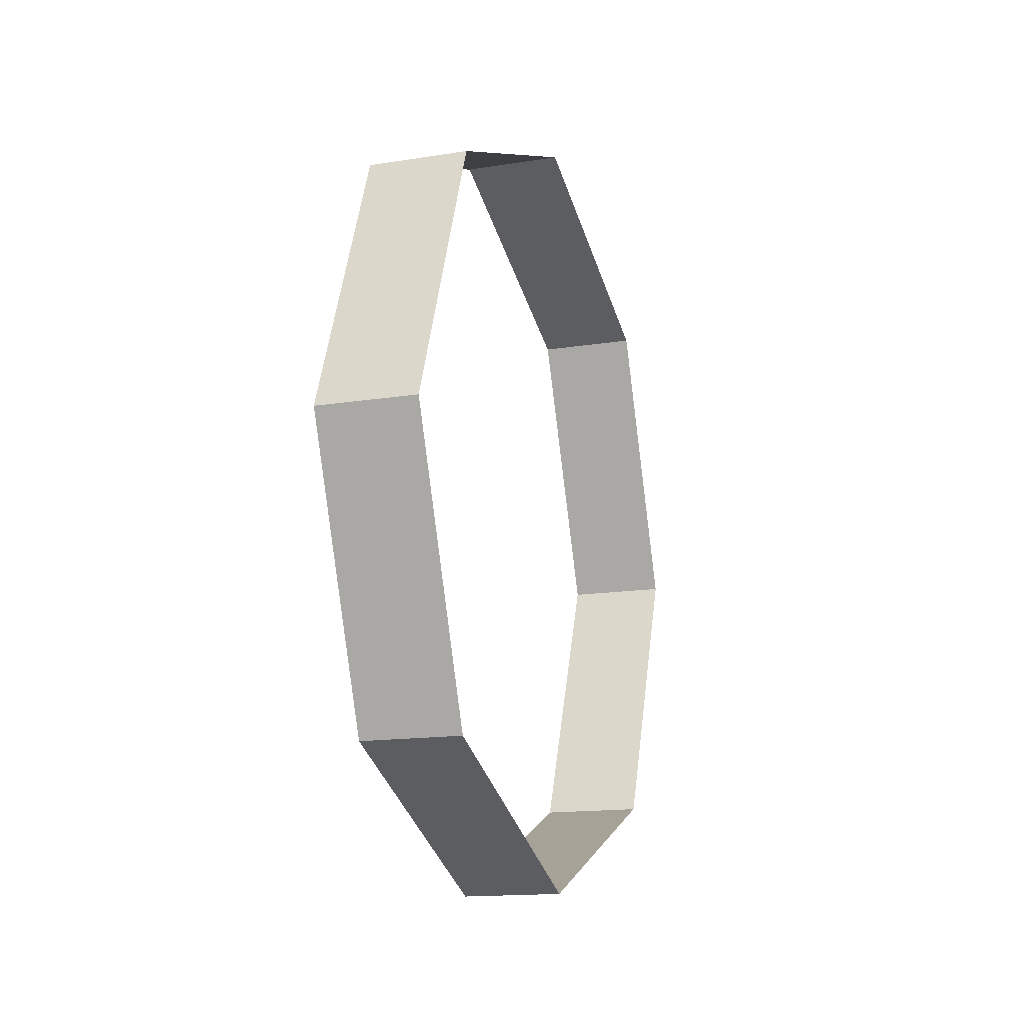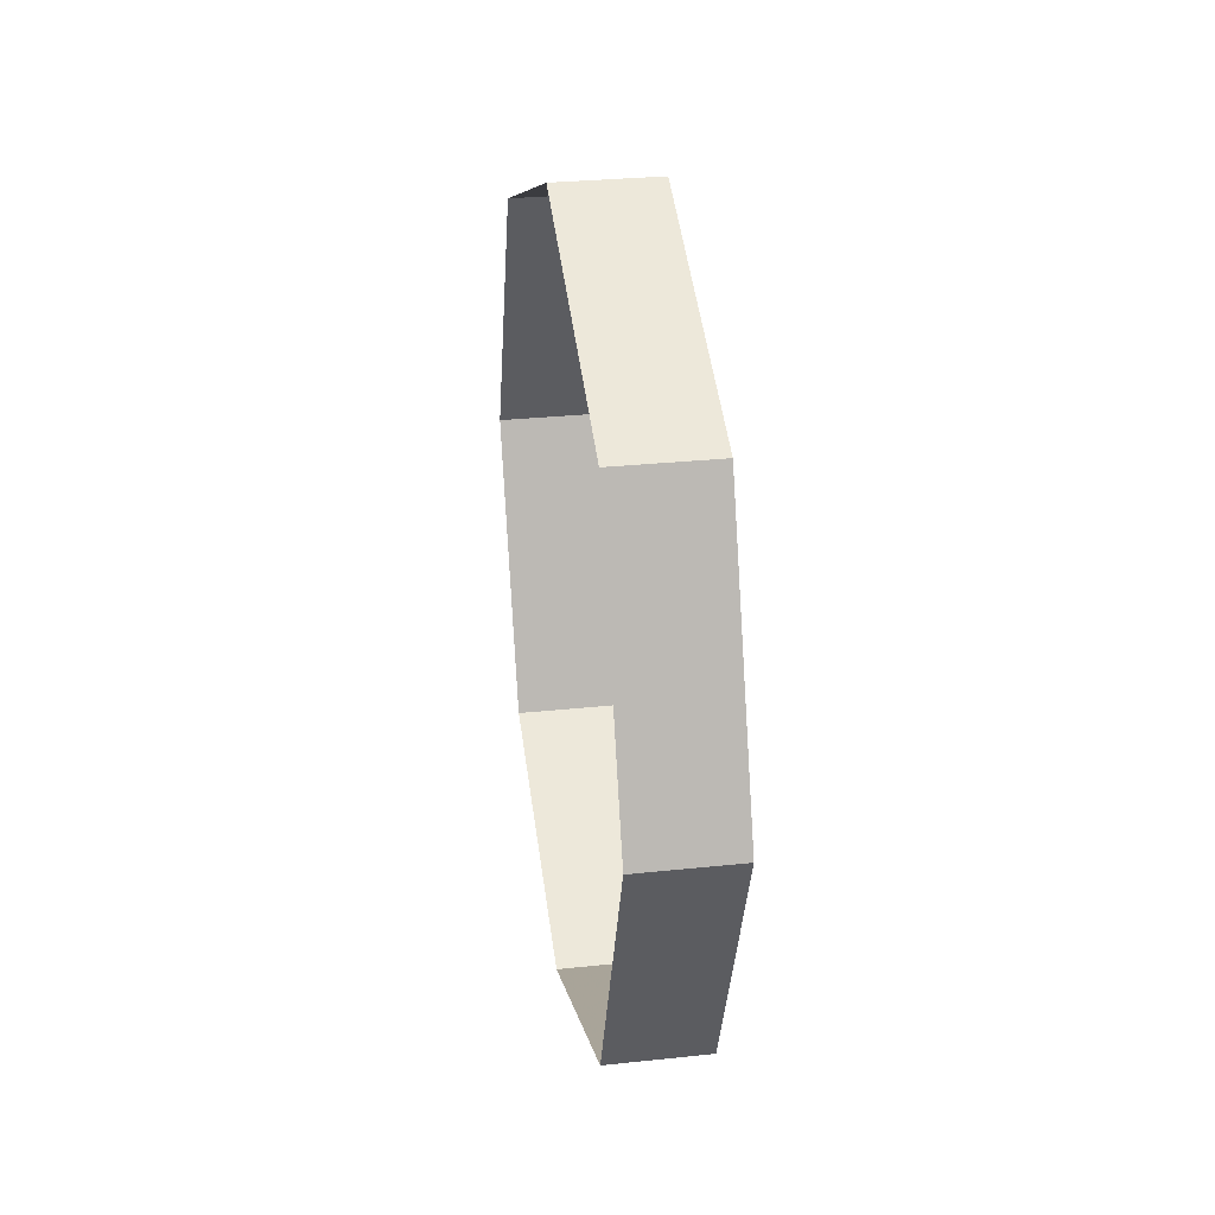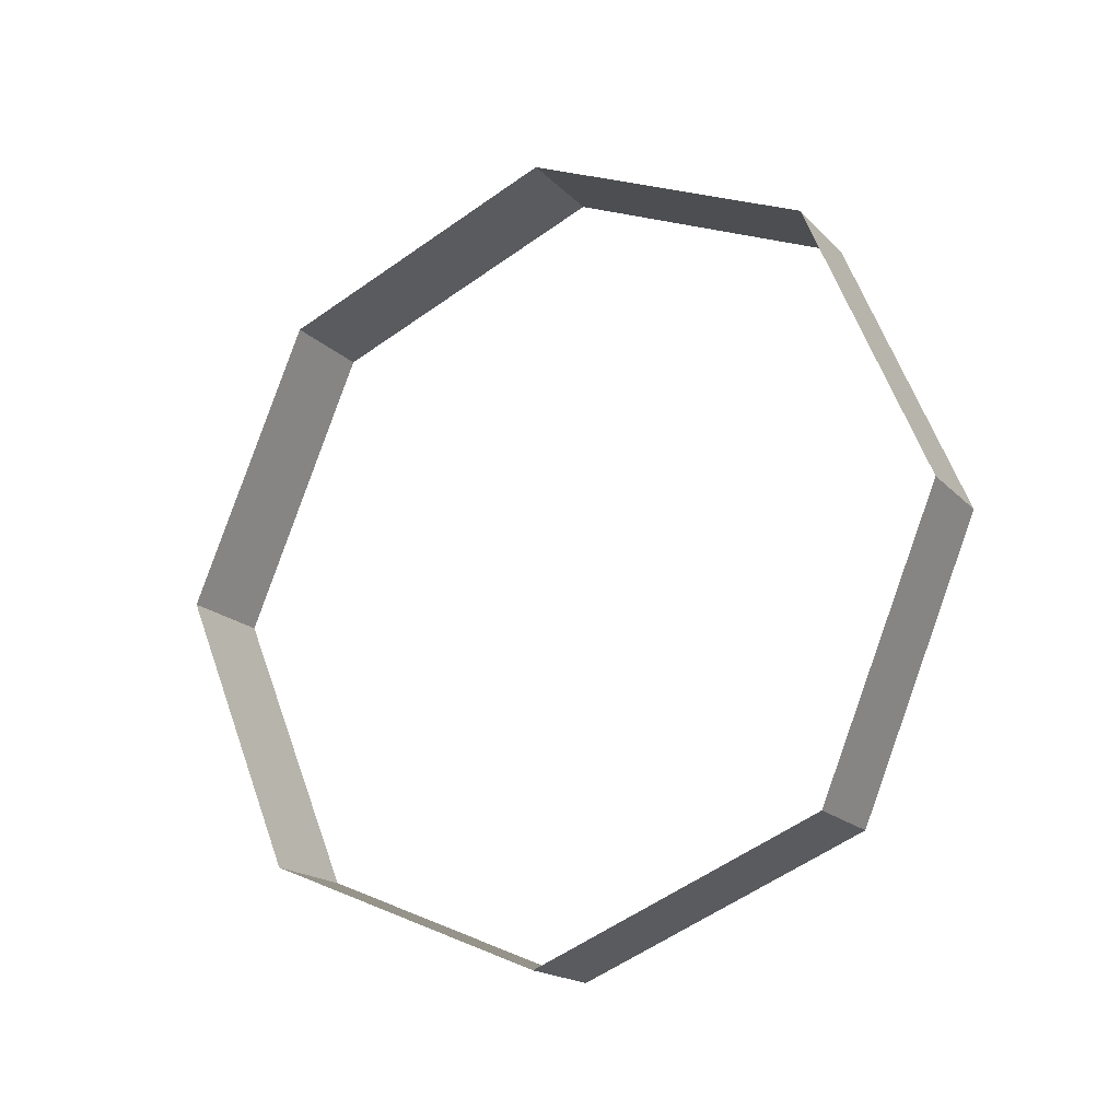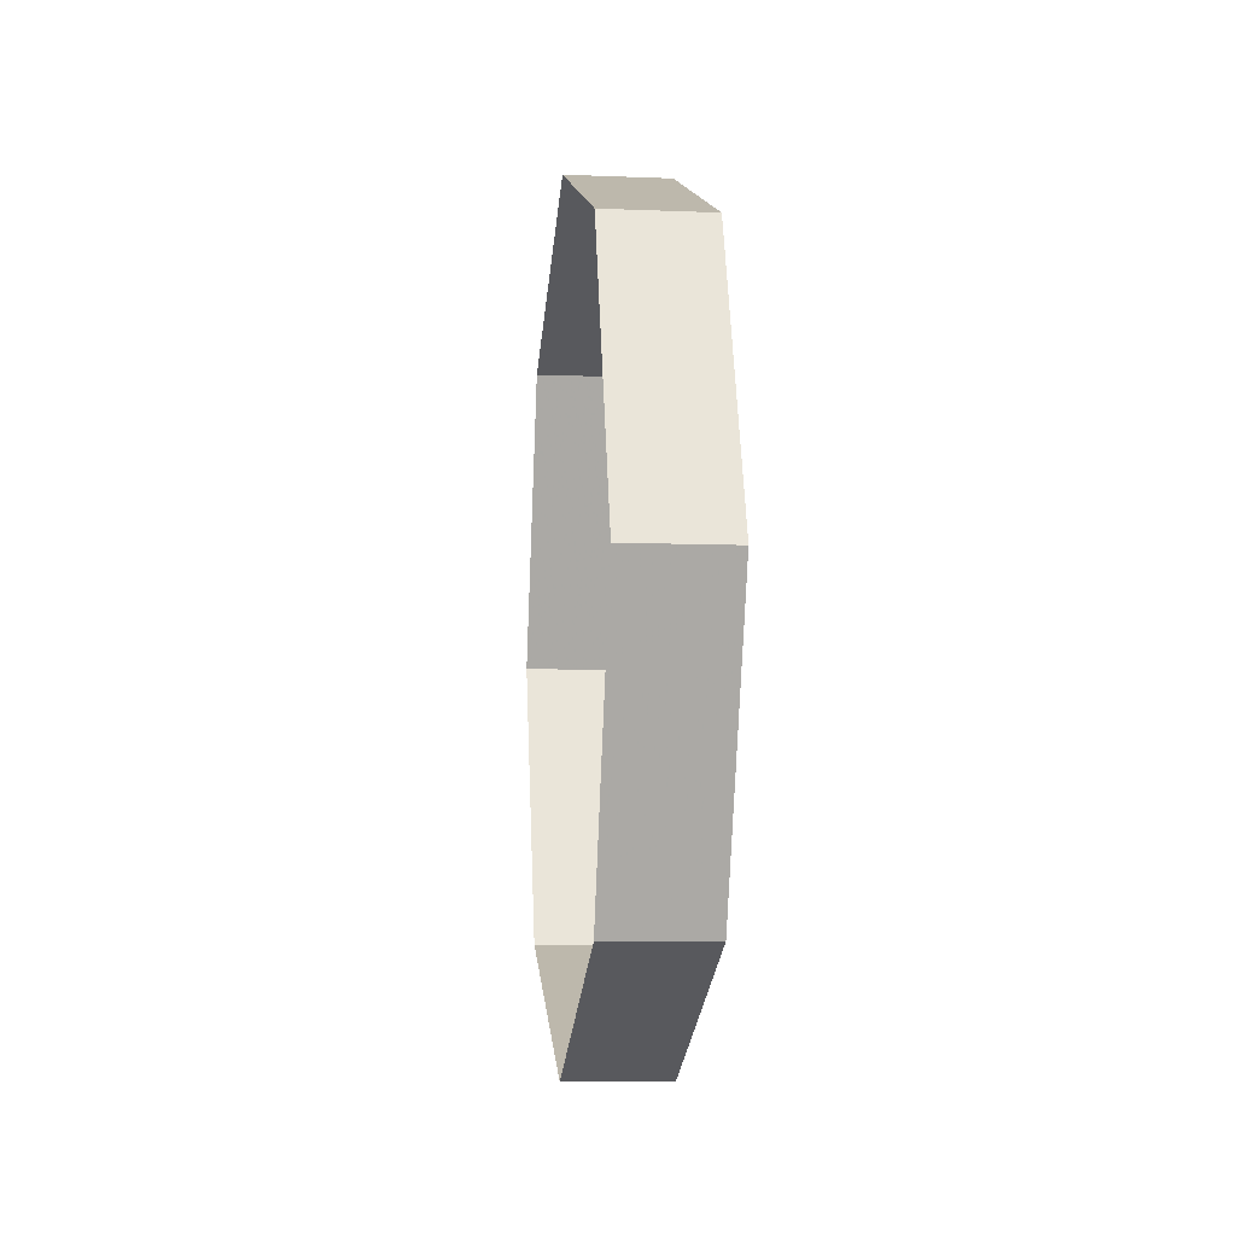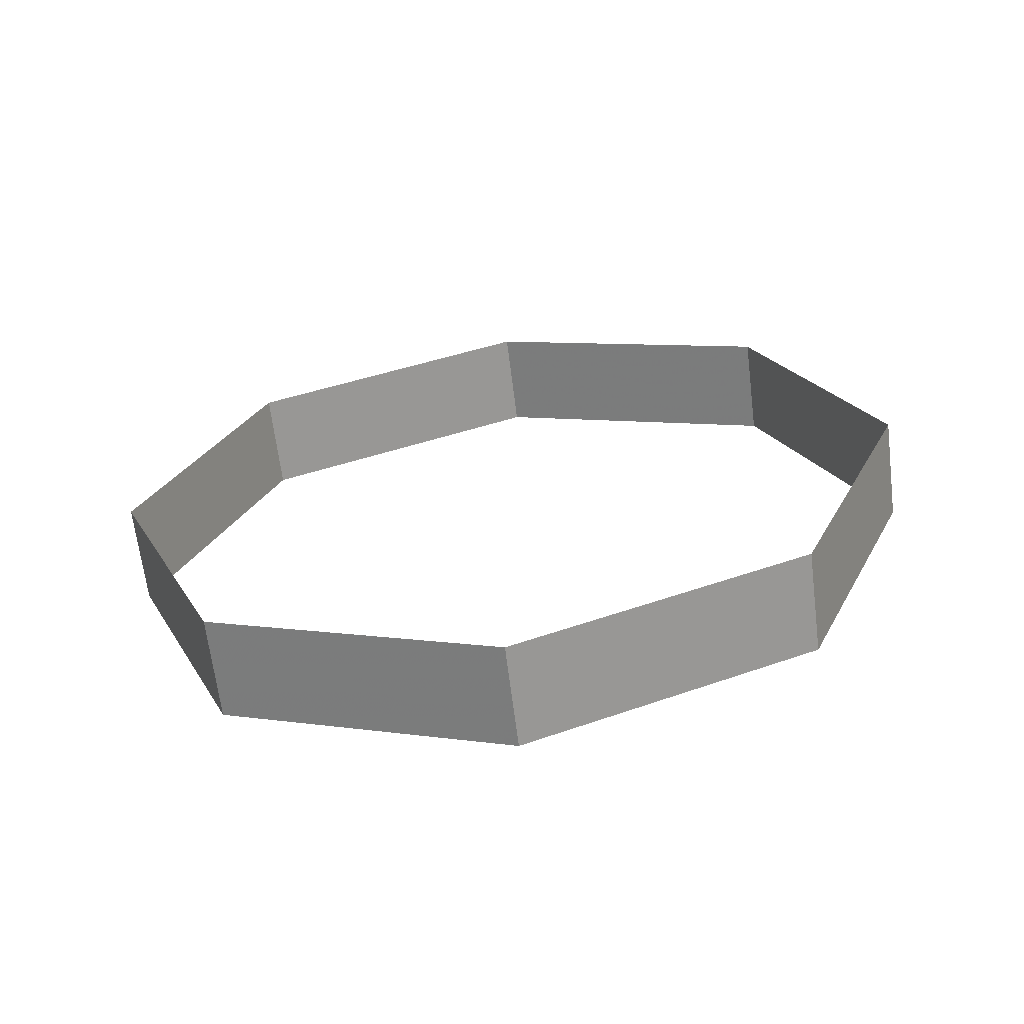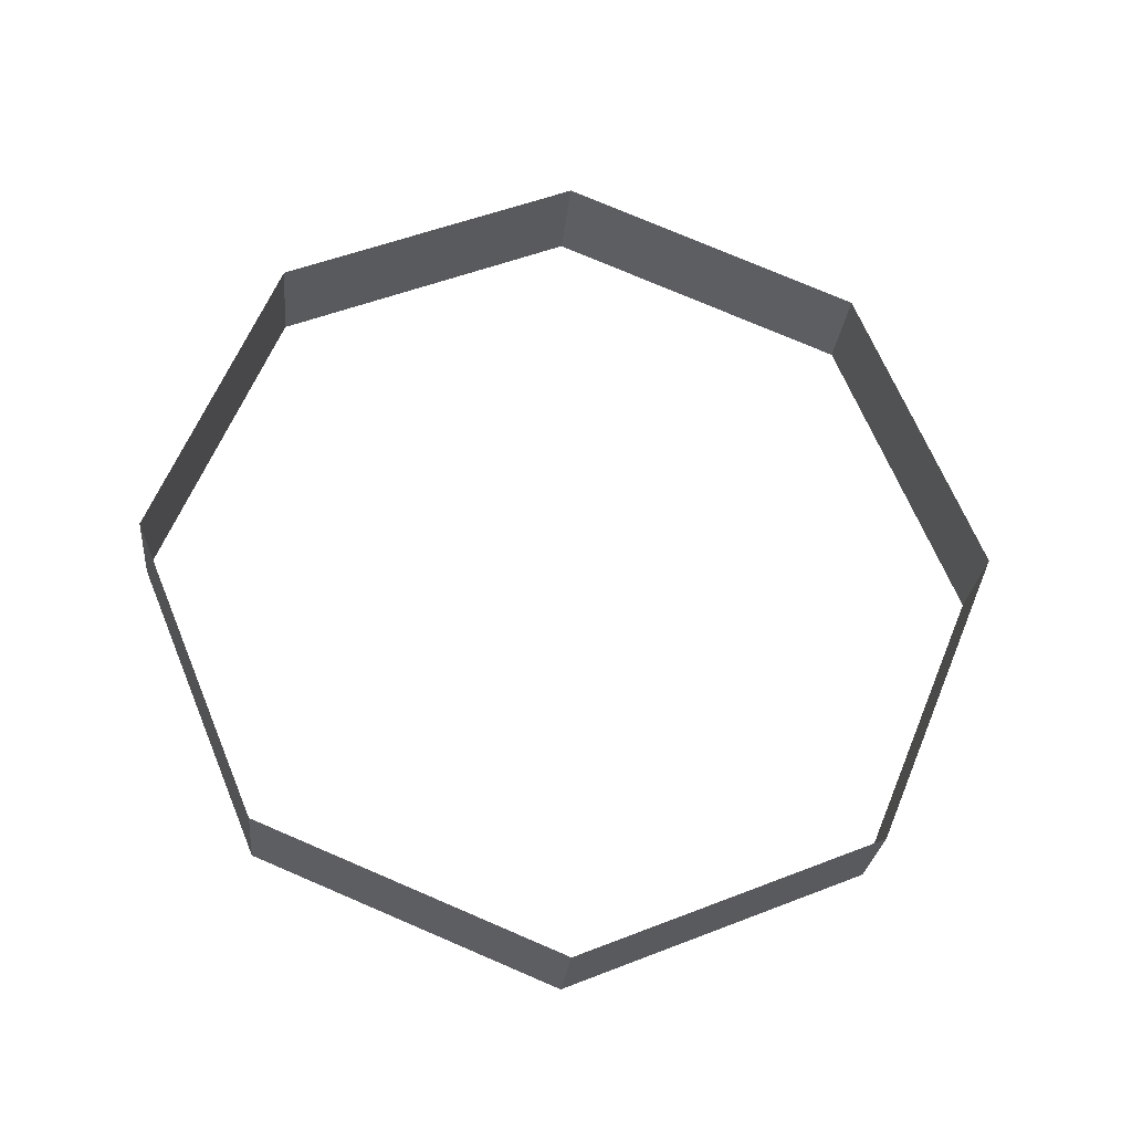
<metadata>
{"format":"obj","ext":"obj","renderer":"f3d","projection":"perspective","resolution":1024,"background":"white","views":[{"elev":-15.1,"azim":18.8,"up":"+Y"},{"elev":29.8,"azim":171.2,"up":"+Z"},{"elev":-17.9,"azim":-61.1,"up":"+Y"},{"elev":-7.7,"azim":173.6,"up":"+Z"},{"elev":-65.9,"azim":-82.9,"up":"+Z"},{"elev":-26.2,"azim":-95.5,"up":"+Z"}]}
</metadata>
<code>
v 0 0.1414 0.1414
v 0 0.2 0
v 0.05 0.2 0
v 0.05 0.1414 0.1414
v 0 0 0.2
v 0 0.1414 0.1414
v 0.05 0.1414 0.1414
v 0.05 0 0.2
v 0 -0.1414 0.1414
v 0 0 0.2
v 0.05 0 0.2
v 0.05 -0.1414 0.1414
v 0 -0.2 0
v 0 -0.1414 0.1414
v 0.05 -0.1414 0.1414
v 0.05 -0.2 0
v 0 -0.1414 -0.1414
v 0 -0.2 0
v 0.05 -0.2 0
v 0.05 -0.1414 -0.1414
v 0 0 -0.2
v 0 -0.1414 -0.1414
v 0.05 -0.1414 -0.1414
v 0.05 0 -0.2
v 0 0.1414 -0.1414
v 0 0 -0.2
v 0.05 0 -0.2
v 0.05 0.1414 -0.1414
v 0 0.2 0
v 0 0.1414 -0.1414
v 0.05 0.1414 -0.1414
v 0.05 0.2 0
g mesh452521
f 1 3 2
f 3 1 4
f 5 7 6
f 7 5 8
f 9 11 10
f 11 9 12
f 13 15 14
f 15 13 16
f 17 19 18
f 19 17 20
f 21 23 22
f 23 21 24
f 25 27 26
f 27 25 28
f 29 31 30
f 31 29 32

</code>
